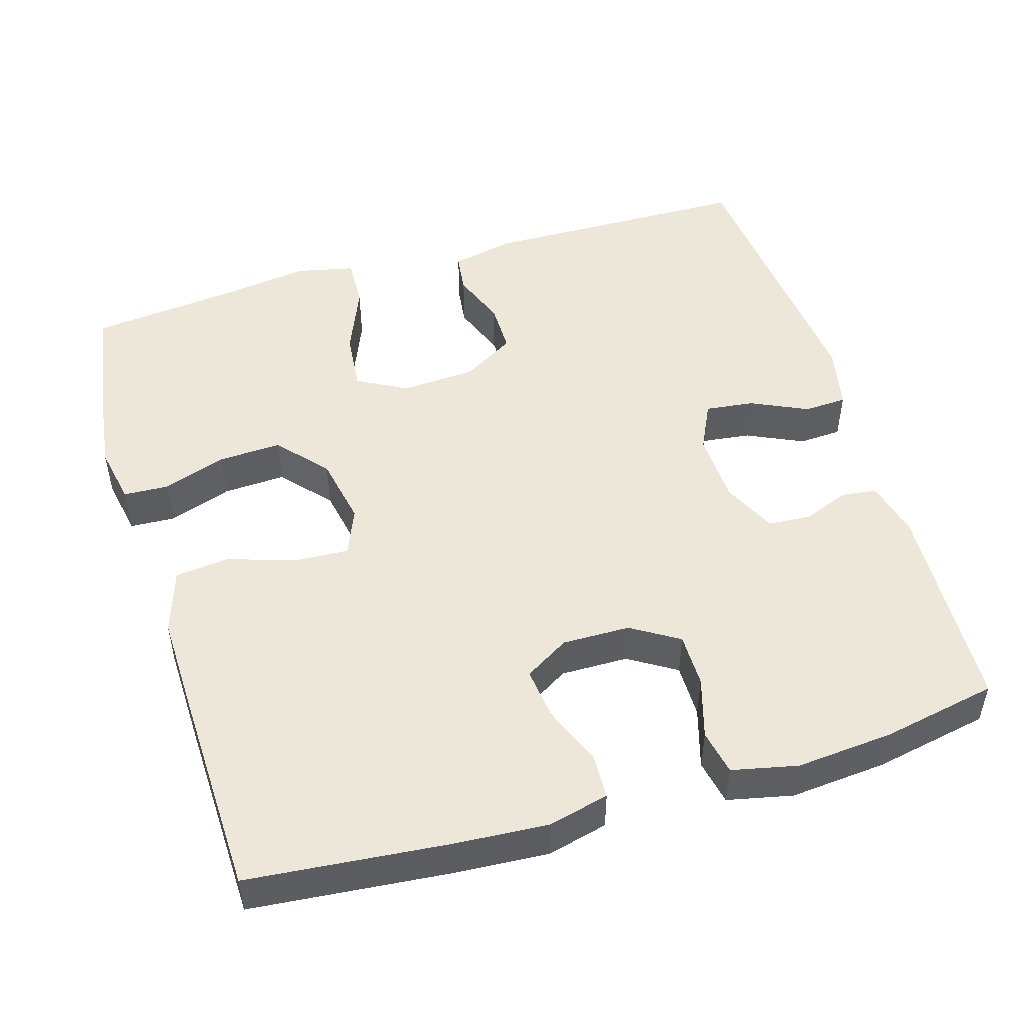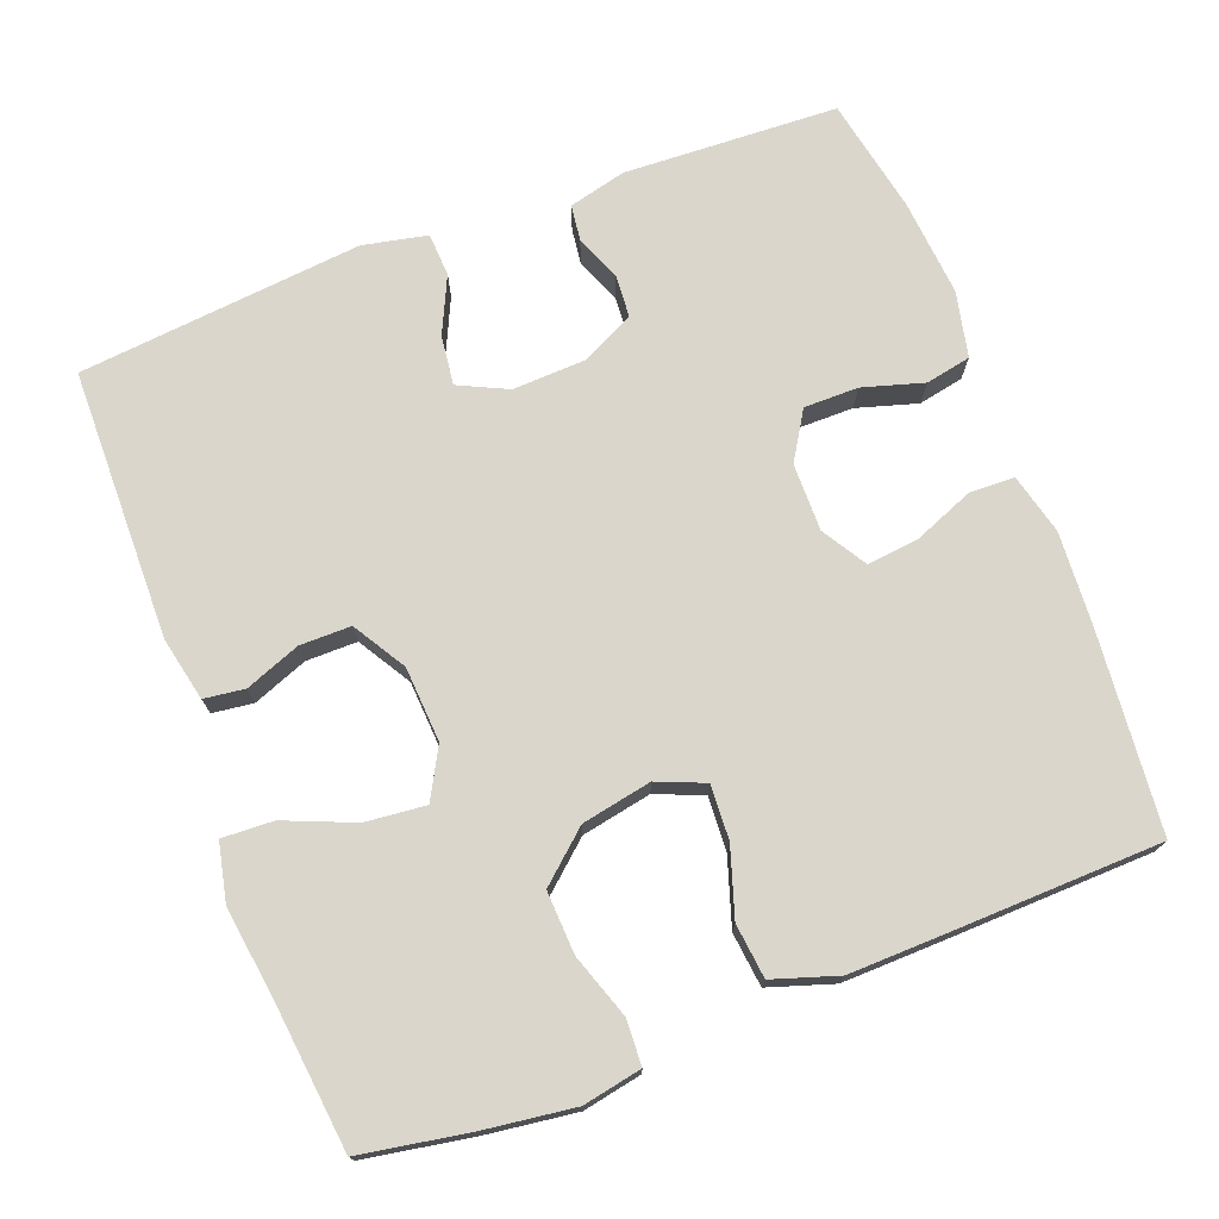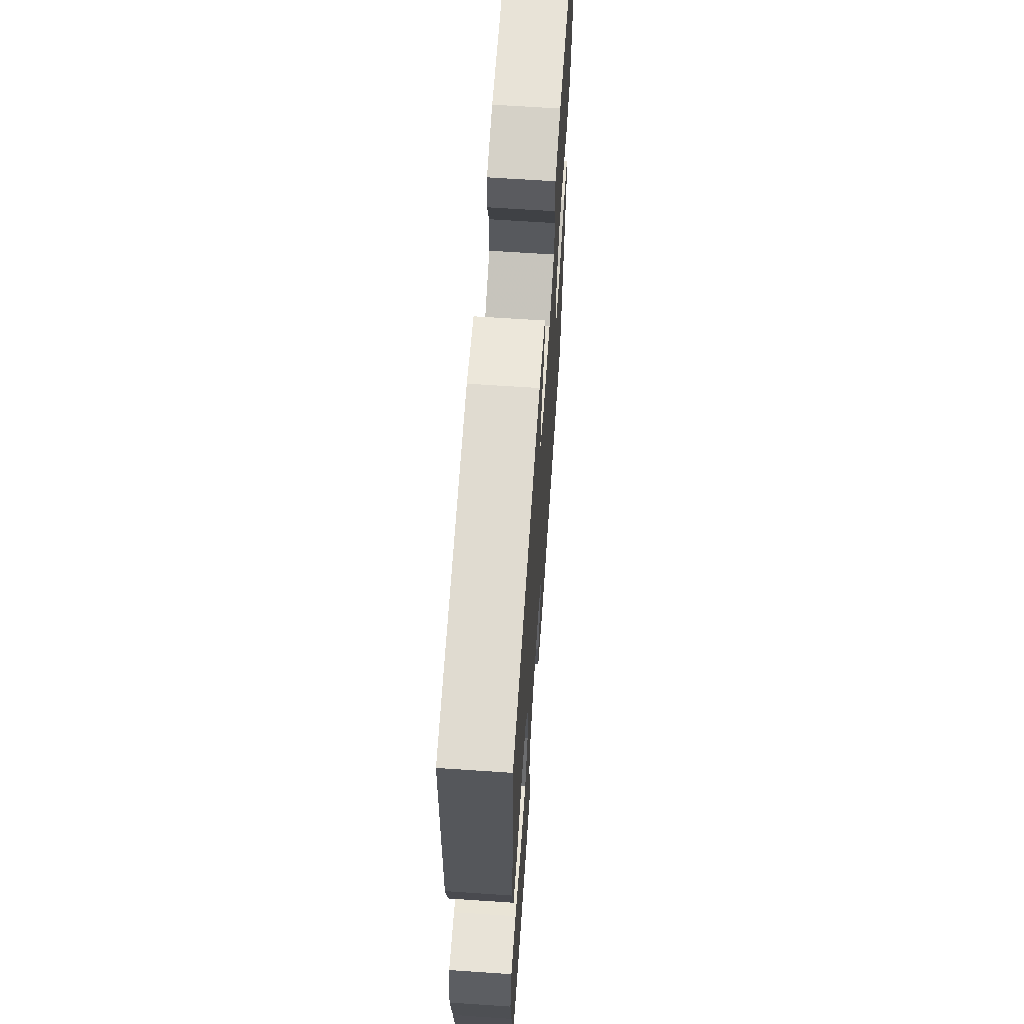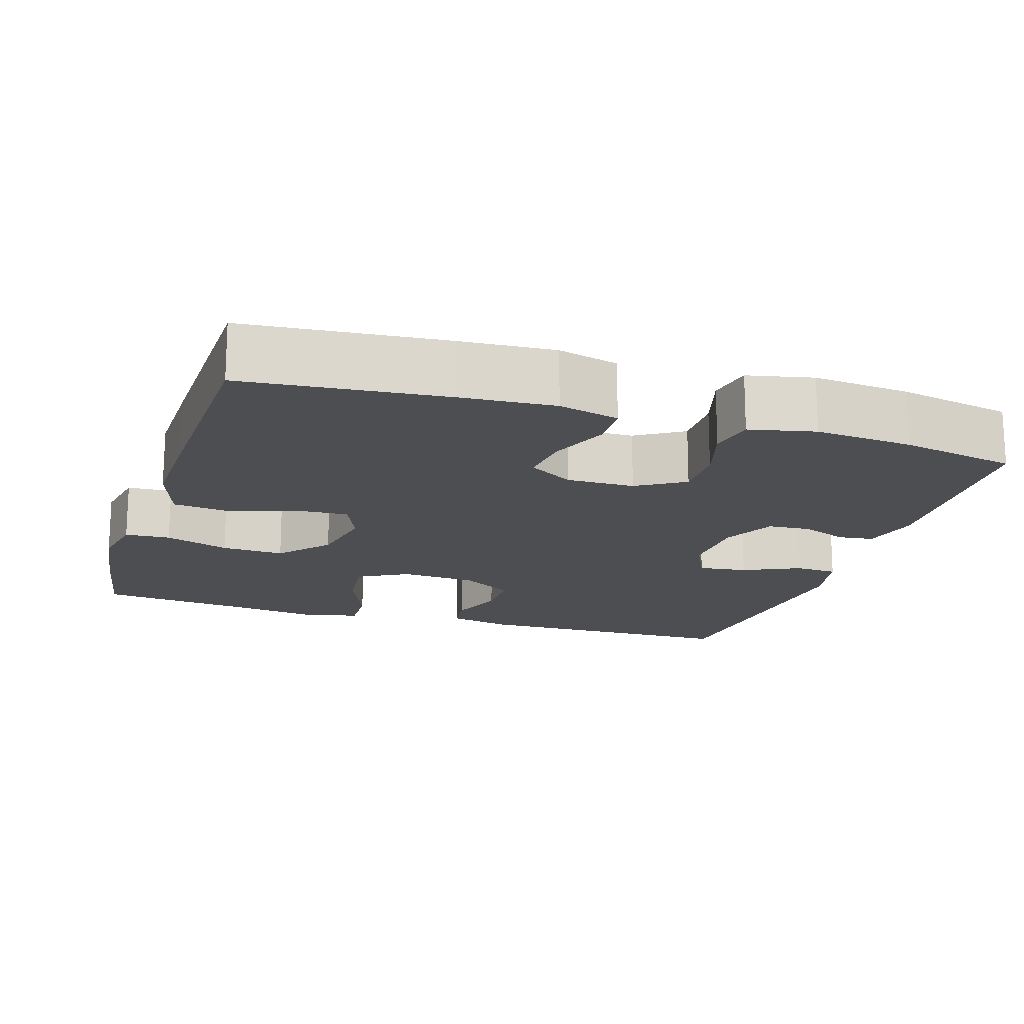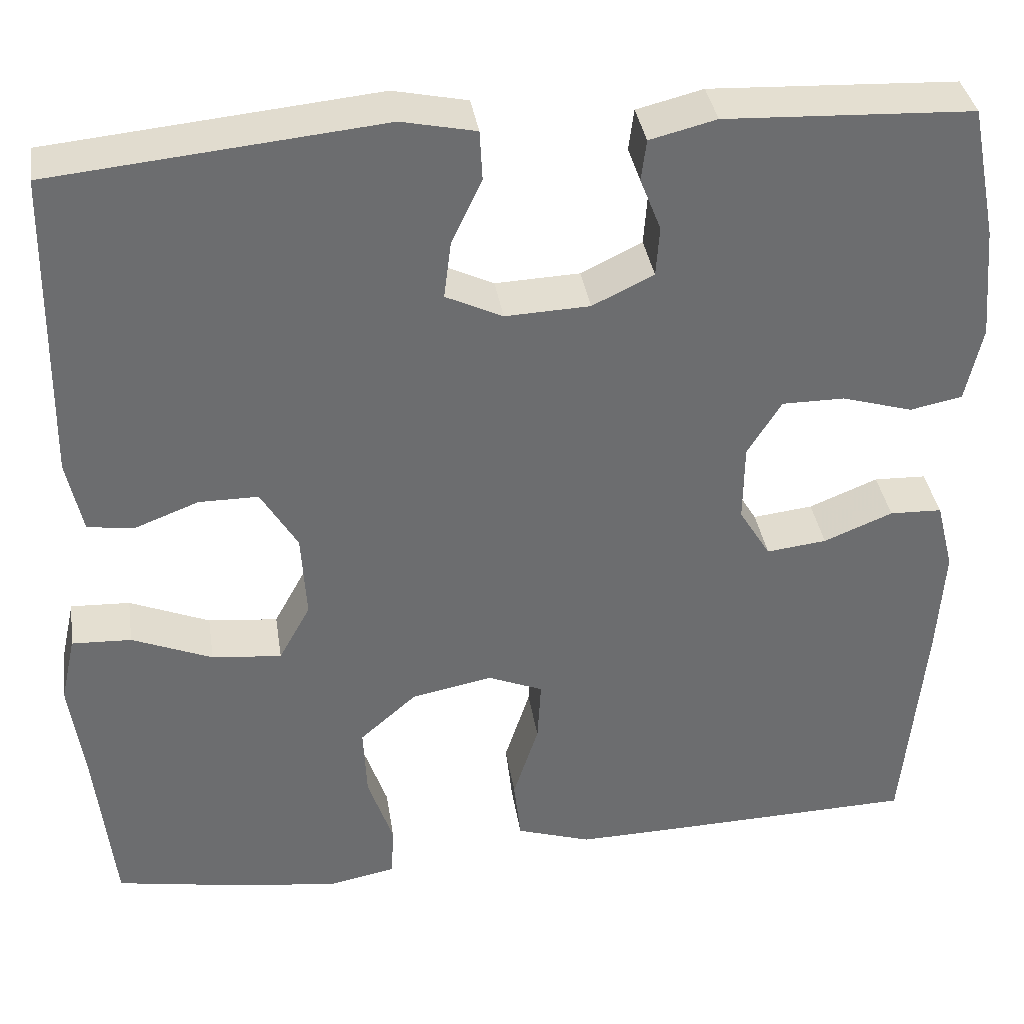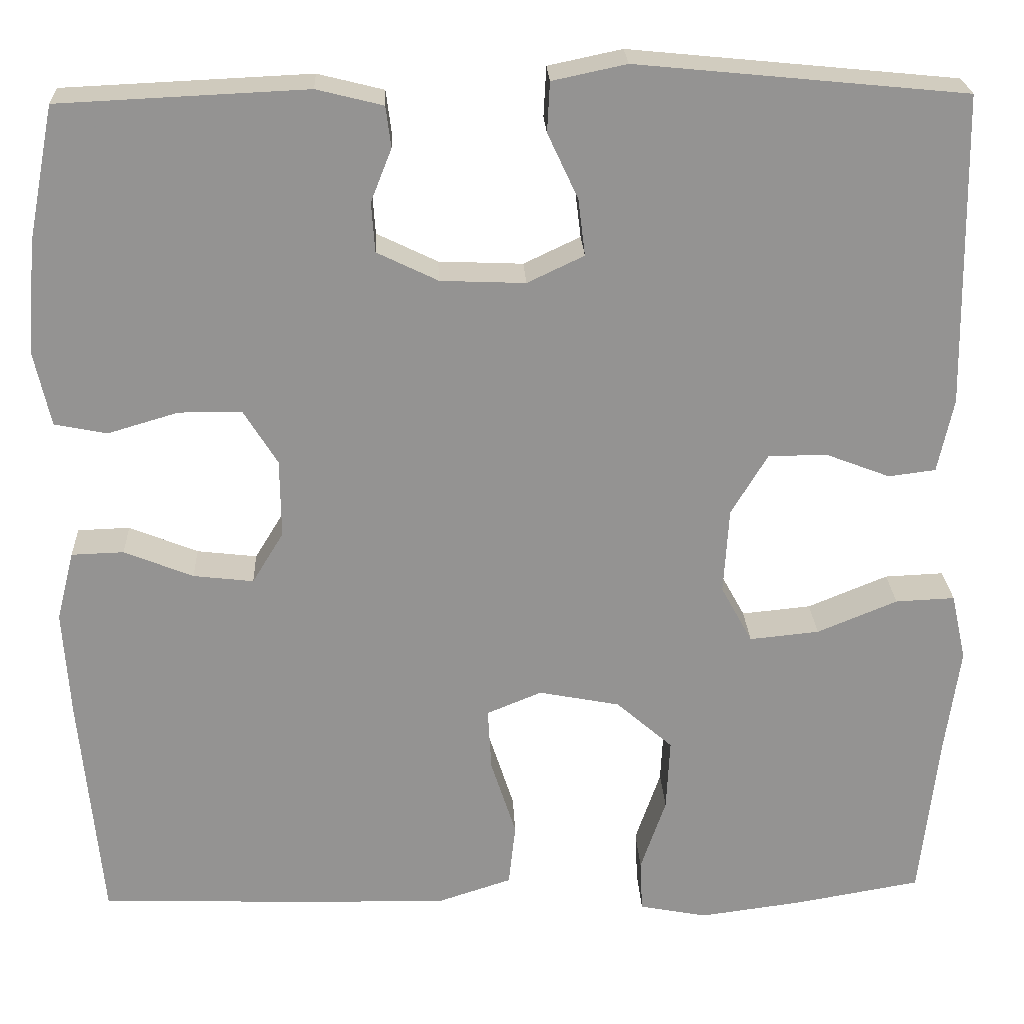
<metadata>
{"format":"obj","ext":"obj","renderer":"f3d","projection":"perspective","resolution":1024,"background":"white","views":[{"elev":49.6,"azim":-106.7,"up":"+Y"},{"elev":73.8,"azim":159.1,"up":"+Y"},{"elev":64.4,"azim":93.9,"up":"+Z"},{"elev":-17.0,"azim":-107.5,"up":"+Y"},{"elev":36.5,"azim":171.3,"up":"+Z"},{"elev":23.5,"azim":-2.5,"up":"+Z"}]}
</metadata>
<code>
v 0.5 0.07 -0.5
v 0.357 0.07 -0.525
v 0.237 0.07 -0.541
v 0.159 0.07 -0.526
v 0.156 0.07 -0.466
v 0.185 0.07 -0.381
v 0.189 0.07 -0.298
v 0.124 0.07 -0.241
v 0.031 0.07 -0.223
v -0.032 0.07 -0.249
v -0.028 0.07 -0.321
v 0.001 0.07 -0.411
v -0.007 0.07 -0.483
v -0.093 0.07 -0.511
v -0.225 0.07 -0.508
v -0.5 0.07 -0.5
v -0.525 0.07 -0.234
v -0.533 0.07 -0.111
v -0.513 0.07 -0.031
v -0.453 0.07 -0.029
v -0.374 0.07 -0.061
v -0.305 0.07 -0.069
v -0.269 0.07 -0.01
v -0.27 0.07 0.08
v -0.309 0.07 0.143
v -0.381 0.07 0.143
v -0.462 0.07 0.119
v -0.522 0.07 0.131
v -0.541 0.07 0.218
v -0.53 0.07 0.347
v -0.5 0.07 0.5
v -0.216 0.07 0.513
v -0.14 0.07 0.494
v -0.134 0.07 0.447
v -0.158 0.07 0.386
v -0.154 0.07 0.329
v -0.084 0.07 0.295
v 0.013 0.07 0.291
v 0.078 0.07 0.322
v 0.07 0.07 0.387
v 0.035 0.07 0.462
v 0.038 0.07 0.519
v 0.123 0.07 0.537
v 0.5 0.07 0.5
v 0.506 0.07 0.142
v 0.488 0.07 0.057
v 0.434 0.07 0.05
v 0.361 0.07 0.078
v 0.293 0.07 0.078
v 0.251 0.07 0.008
v 0.245 0.07 -0.091
v 0.281 0.07 -0.157
v 0.361 0.07 -0.149
v 0.453 0.07 -0.111
v 0.521 0.07 -0.108
v 0.538 0.07 -0.185
v 0.521 0.07 -0.308
v 0.5 0 -0.5
v 0.357 0 -0.525
v 0.237 0 -0.541
v 0.159 0 -0.526
v 0.156 0 -0.466
v 0.185 0 -0.381
v 0.189 0 -0.298
v 0.124 0 -0.241
v 0.031 0 -0.223
v -0.032 0 -0.249
v -0.028 0 -0.321
v 0.001 0 -0.411
v -0.007 0 -0.483
v -0.093 0 -0.511
v -0.225 0 -0.508
v -0.5 0 -0.5
v -0.525 0 -0.234
v -0.533 0 -0.111
v -0.513 0 -0.031
v -0.453 0 -0.029
v -0.374 0 -0.061
v -0.305 0 -0.069
v -0.269 0 -0.01
v -0.27 0 0.08
v -0.309 0 0.143
v -0.381 0 0.143
v -0.462 0 0.119
v -0.522 0 0.131
v -0.541 0 0.218
v -0.53 0 0.347
v -0.5 0 0.5
v -0.216 0 0.513
v -0.14 0 0.494
v -0.134 0 0.447
v -0.158 0 0.386
v -0.154 0 0.329
v -0.084 0 0.295
v 0.013 0 0.291
v 0.078 0 0.322
v 0.07 0 0.387
v 0.035 0 0.462
v 0.038 0 0.519
v 0.123 0 0.537
v 0.5 0 0.5
v 0.506 0 0.142
v 0.488 0 0.057
v 0.434 0 0.05
v 0.361 0 0.078
v 0.293 0 0.078
v 0.251 0 0.008
v 0.245 0 -0.091
v 0.281 0 -0.157
v 0.361 0 -0.149
v 0.453 0 -0.111
v 0.521 0 -0.108
v 0.538 0 -0.185
v 0.521 0 -0.308
f 54 55 56 57
f 53 54 57 1
f 52 53 1 2
f 51 52 2 3
f 45 46 47 48
f 45 48 49
f 44 45 49
f 43 44 49 50
f 40 41 42 43
f 39 40 43 50
f 32 33 34 35
f 32 35 36
f 31 32 36
f 30 31 36
f 29 30 36 37
f 26 27 28 29
f 25 26 29 37
f 18 19 20 21
f 18 21 22
f 17 18 22
f 16 17 22
f 15 16 22 23
f 11 12 13 14
f 10 11 14 15
f 3 4 5 6
f 51 3 6 7
f 38 39 50 51
f 38 51 7 8
f 24 25 37 38
f 24 38 8 9
f 10 15 23 24
f 9 10 24
f 114 113 112 111
f 58 114 111 110
f 59 58 110 109
f 60 59 109 108
f 105 104 103 102
f 106 105 102
f 106 102 101
f 107 106 101 100
f 100 99 98 97
f 107 100 97 96
f 92 91 90 89
f 93 92 89
f 93 89 88
f 93 88 87
f 94 93 87 86
f 86 85 84 83
f 94 86 83 82
f 78 77 76 75
f 79 78 75
f 79 75 74
f 79 74 73
f 80 79 73 72
f 71 70 69 68
f 72 71 68 67
f 63 62 61 60
f 64 63 60 108
f 108 107 96 95
f 65 64 108 95
f 95 94 82 81
f 66 65 95 81
f 81 80 72 67
f 81 67 66
f 1 58 59 2
f 2 59 60 3
f 3 60 61 4
f 4 61 62 5
f 5 62 63 6
f 6 63 64 7
f 7 64 65 8
f 8 65 66 9
f 9 66 67 10
f 10 67 68 11
f 11 68 69 12
f 12 69 70 13
f 13 70 71 14
f 14 71 72 15
f 15 72 73 16
f 16 73 74 17
f 17 74 75 18
f 18 75 76 19
f 19 76 77 20
f 20 77 78 21
f 21 78 79 22
f 22 79 80 23
f 23 80 81 24
f 24 81 82 25
f 25 82 83 26
f 26 83 84 27
f 27 84 85 28
f 28 85 86 29
f 29 86 87 30
f 30 87 88 31
f 31 88 89 32
f 32 89 90 33
f 33 90 91 34
f 34 91 92 35
f 35 92 93 36
f 36 93 94 37
f 37 94 95 38
f 38 95 96 39
f 39 96 97 40
f 40 97 98 41
f 41 98 99 42
f 42 99 100 43
f 43 100 101 44
f 44 101 102 45
f 45 102 103 46
f 46 103 104 47
f 47 104 105 48
f 48 105 106 49
f 49 106 107 50
f 50 107 108 51
f 51 108 109 52
f 52 109 110 53
f 53 110 111 54
f 54 111 112 55
f 55 112 113 56
f 56 113 114 57
f 57 114 58 1

</code>
